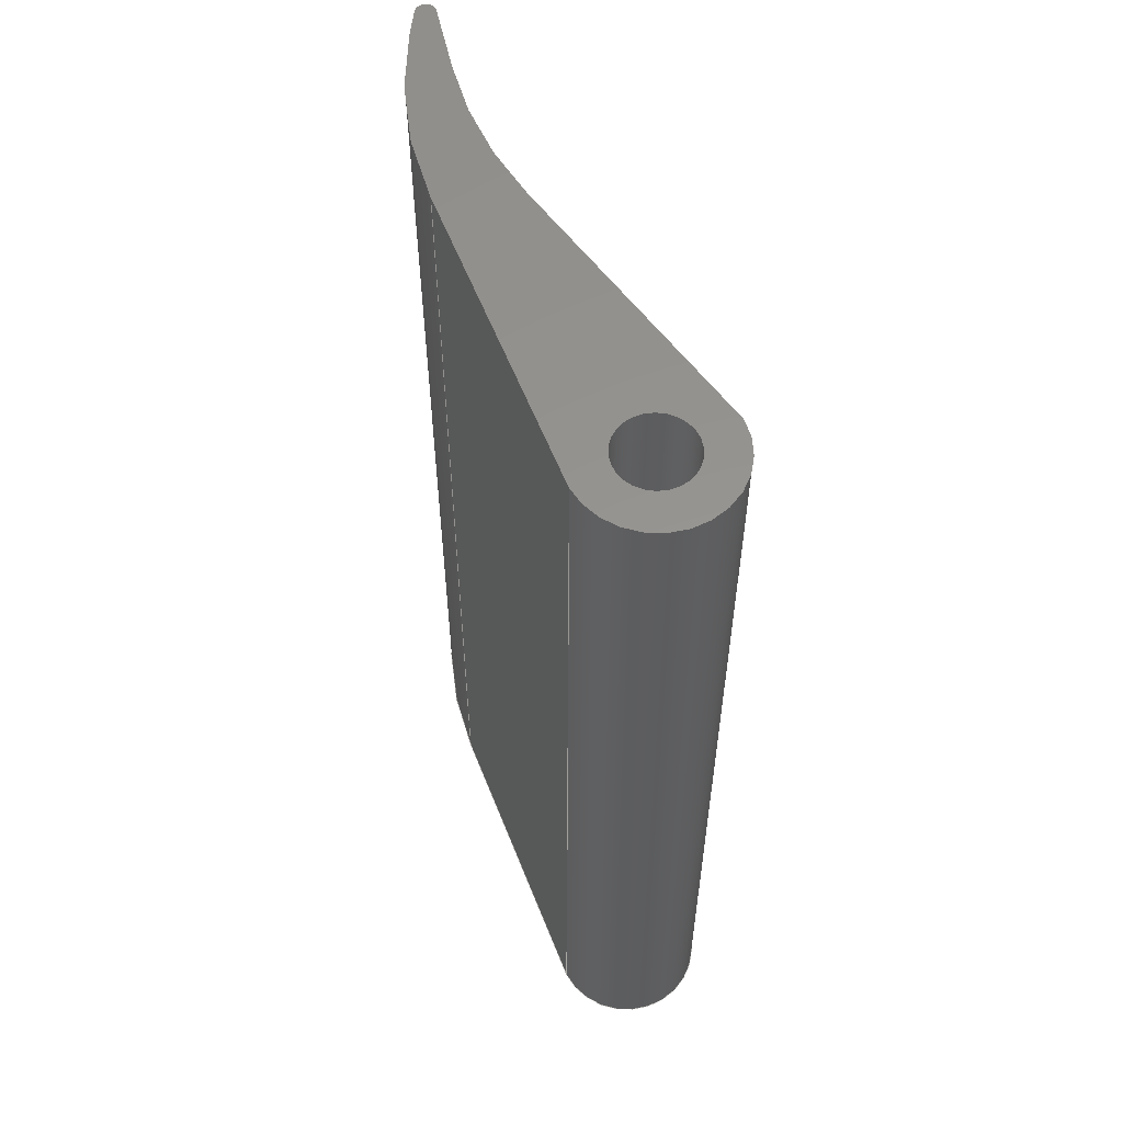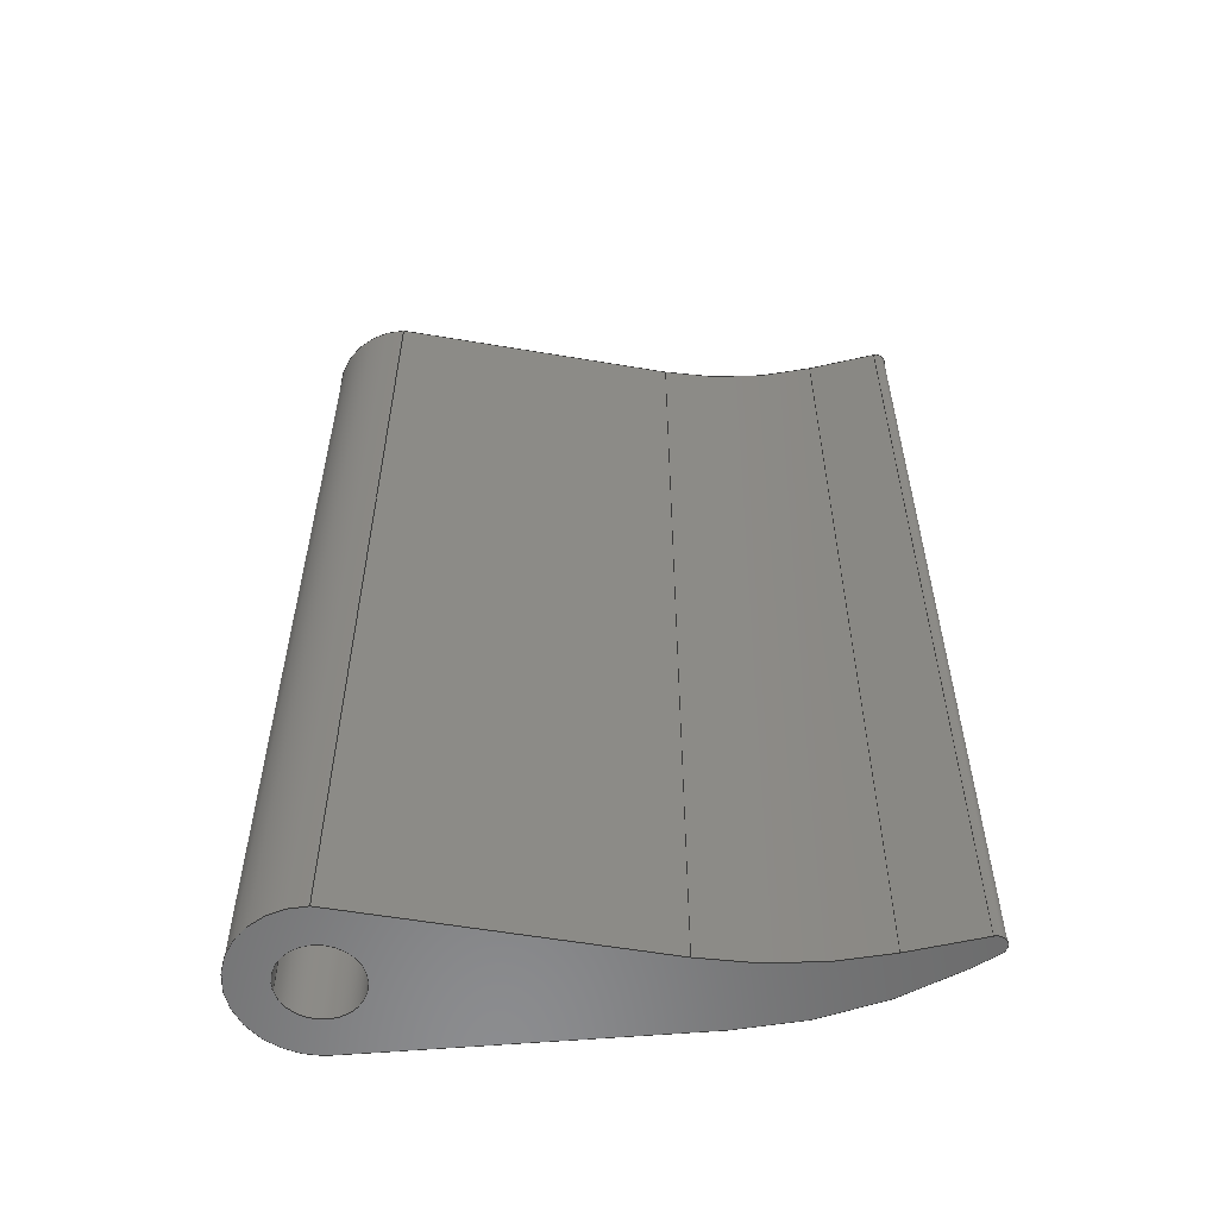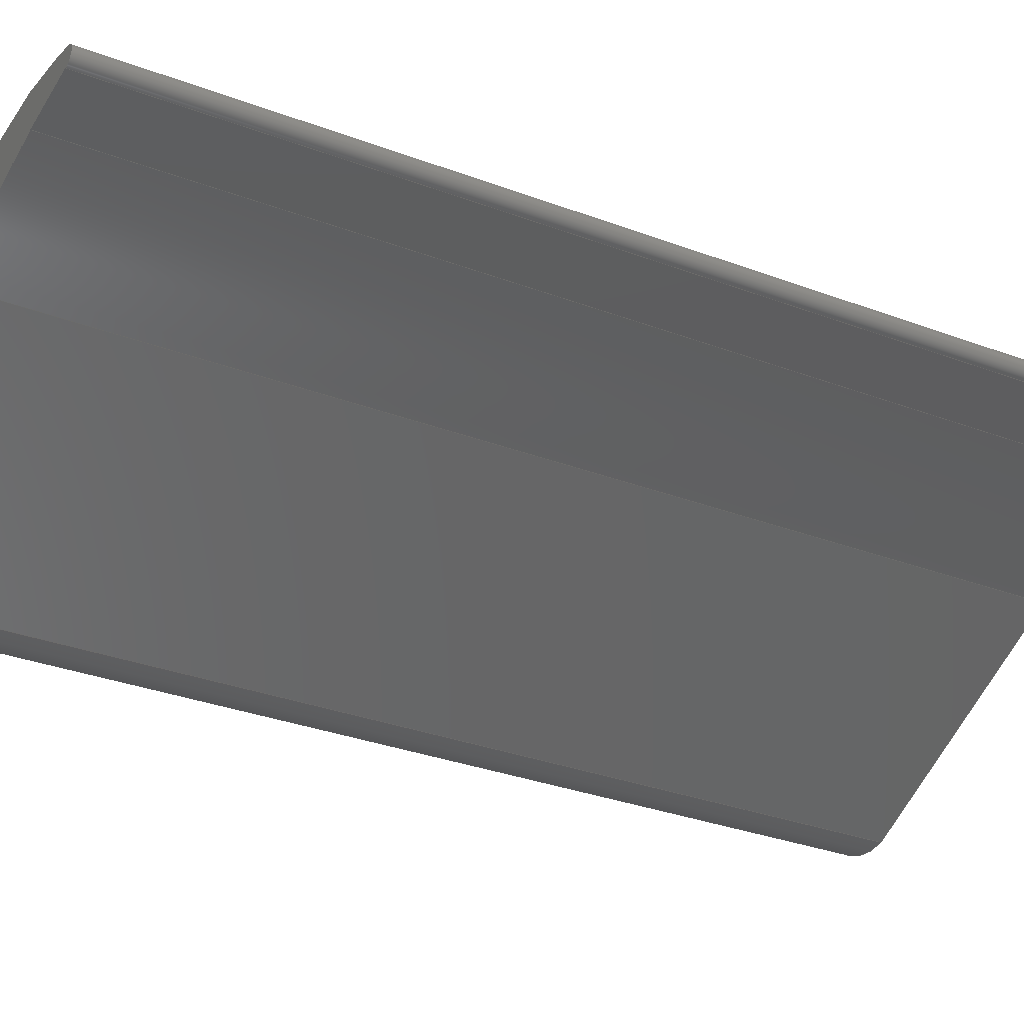
<metadata>
{"format":"step","ext":"step","renderer":"f3d","projection":"perspective","resolution":1024,"background":"white","views":[{"elev":57.5,"azim":-102.9,"up":"+Z"},{"elev":-57.5,"azim":13.3,"up":"+Z"},{"elev":-32.7,"azim":62.6,"up":"+Y"}]}
</metadata>
<code>
ISO-10303-21;
DATA;
#1=MECHANICAL_DESIGN_GEOMETRIC_PRESENTATION_REPRESENTATION('',(#4),#353);
#2=SHAPE_REPRESENTATION_RELATIONSHIP('SRR','None',#360,#3);
#3=ADVANCED_BREP_SHAPE_REPRESENTATION('',(#5),#352);
#4=STYLED_ITEM('',(#369),#5);
#5=MANIFOLD_SOLID_BREP('Body1',#197);
#6=FACE_BOUND('',#35,.T.);
#7=FACE_BOUND('',#37,.T.);
#8=PLANE('',#217);
#9=PLANE('',#221);
#10=PLANE('',#225);
#11=PLANE('',#229);
#12=PLANE('',#230);
#13=PLANE('',#231);
#14=FACE_OUTER_BOUND('',#25,.T.);
#15=FACE_OUTER_BOUND('',#26,.T.);
#16=FACE_OUTER_BOUND('',#27,.T.);
#17=FACE_OUTER_BOUND('',#28,.T.);
#18=FACE_OUTER_BOUND('',#29,.T.);
#19=FACE_OUTER_BOUND('',#30,.T.);
#20=FACE_OUTER_BOUND('',#31,.T.);
#21=FACE_OUTER_BOUND('',#32,.T.);
#22=FACE_OUTER_BOUND('',#33,.T.);
#23=FACE_OUTER_BOUND('',#34,.T.);
#24=FACE_OUTER_BOUND('',#36,.T.);
#25=EDGE_LOOP('',(#127,#128,#129,#130));
#26=EDGE_LOOP('',(#131,#132,#133,#134));
#27=EDGE_LOOP('',(#135,#136,#137,#138));
#28=EDGE_LOOP('',(#139,#140,#141,#142));
#29=EDGE_LOOP('',(#143,#144,#145,#146));
#30=EDGE_LOOP('',(#147,#148,#149,#150));
#31=EDGE_LOOP('',(#151,#152,#153,#154));
#32=EDGE_LOOP('',(#155,#156,#157,#158));
#33=EDGE_LOOP('',(#159,#160,#161,#162));
#34=EDGE_LOOP('',(#163,#164,#165,#166,#167,#168,#169,#170));
#35=EDGE_LOOP('',(#171));
#36=EDGE_LOOP('',(#172,#173,#174,#175,#176,#177,#178,#179));
#37=EDGE_LOOP('',(#180));
#38=LINE('',#298,#55);
#39=LINE('',#305,#56);
#40=LINE('',#308,#57);
#41=LINE('',#311,#58);
#42=LINE('',#313,#59);
#43=LINE('',#314,#60);
#44=LINE('',#320,#61);
#45=LINE('',#323,#62);
#46=LINE('',#325,#63);
#47=LINE('',#326,#64);
#48=LINE('',#332,#65);
#49=LINE('',#335,#66);
#50=LINE('',#337,#67);
#51=LINE('',#338,#68);
#52=LINE('',#344,#69);
#53=LINE('',#346,#70);
#54=LINE('',#347,#71);
#55=VECTOR('',#238,0.1);
#56=VECTOR('',#245,1);
#57=VECTOR('',#248,1);
#58=VECTOR('',#251,1);
#59=VECTOR('',#252,1);
#60=VECTOR('',#253,1);
#61=VECTOR('',#260,1);
#62=VECTOR('',#263,1);
#63=VECTOR('',#264,1);
#64=VECTOR('',#265,1);
#65=VECTOR('',#272,1);
#66=VECTOR('',#275,1);
#67=VECTOR('',#276,1);
#68=VECTOR('',#277,1);
#69=VECTOR('',#284,1);
#70=VECTOR('',#287,1);
#71=VECTOR('',#288,1);
#72=CIRCLE('',#212,0.1);
#73=CIRCLE('',#213,0.1);
#74=CIRCLE('',#215,1.05);
#75=CIRCLE('',#216,1.05);
#76=CIRCLE('',#219,0.2);
#77=CIRCLE('',#220,0.2);
#78=CIRCLE('',#223,1.05);
#79=CIRCLE('',#224,1.05);
#80=CIRCLE('',#227,0.025);
#81=CIRCLE('',#228,0.025);
#82=VERTEX_POINT('',#295);
#83=VERTEX_POINT('',#297);
#84=VERTEX_POINT('',#301);
#85=VERTEX_POINT('',#302);
#86=VERTEX_POINT('',#304);
#87=VERTEX_POINT('',#306);
#88=VERTEX_POINT('',#310);
#89=VERTEX_POINT('',#312);
#90=VERTEX_POINT('',#316);
#91=VERTEX_POINT('',#318);
#92=VERTEX_POINT('',#322);
#93=VERTEX_POINT('',#324);
#94=VERTEX_POINT('',#328);
#95=VERTEX_POINT('',#330);
#96=VERTEX_POINT('',#334);
#97=VERTEX_POINT('',#336);
#98=VERTEX_POINT('',#340);
#99=VERTEX_POINT('',#342);
#100=EDGE_CURVE('',#82,#82,#72,.T.);
#101=EDGE_CURVE('',#82,#83,#38,.T.);
#102=EDGE_CURVE('',#83,#83,#73,.T.);
#103=EDGE_CURVE('',#84,#85,#74,.T.);
#104=EDGE_CURVE('',#84,#86,#39,.T.);
#105=EDGE_CURVE('',#87,#86,#75,.T.);
#106=EDGE_CURVE('',#85,#87,#40,.T.);
#107=EDGE_CURVE('',#85,#88,#41,.T.);
#108=EDGE_CURVE('',#89,#87,#42,.T.);
#109=EDGE_CURVE('',#88,#89,#43,.T.);
#110=EDGE_CURVE('',#90,#88,#76,.T.);
#111=EDGE_CURVE('',#91,#89,#77,.T.);
#112=EDGE_CURVE('',#90,#91,#44,.T.);
#113=EDGE_CURVE('',#90,#92,#45,.T.);
#114=EDGE_CURVE('',#93,#91,#46,.T.);
#115=EDGE_CURVE('',#92,#93,#47,.T.);
#116=EDGE_CURVE('',#94,#92,#78,.T.);
#117=EDGE_CURVE('',#95,#93,#79,.T.);
#118=EDGE_CURVE('',#94,#95,#48,.T.);
#119=EDGE_CURVE('',#94,#96,#49,.T.);
#120=EDGE_CURVE('',#97,#95,#50,.T.);
#121=EDGE_CURVE('',#96,#97,#51,.T.);
#122=EDGE_CURVE('',#98,#96,#80,.T.);
#123=EDGE_CURVE('',#99,#97,#81,.T.);
#124=EDGE_CURVE('',#98,#99,#52,.T.);
#125=EDGE_CURVE('',#98,#84,#53,.T.);
#126=EDGE_CURVE('',#86,#99,#54,.T.);
#127=ORIENTED_EDGE('',*,*,#100,.F.);
#128=ORIENTED_EDGE('',*,*,#101,.T.);
#129=ORIENTED_EDGE('',*,*,#102,.T.);
#130=ORIENTED_EDGE('',*,*,#101,.F.);
#131=ORIENTED_EDGE('',*,*,#103,.F.);
#132=ORIENTED_EDGE('',*,*,#104,.T.);
#133=ORIENTED_EDGE('',*,*,#105,.F.);
#134=ORIENTED_EDGE('',*,*,#106,.F.);
#135=ORIENTED_EDGE('',*,*,#107,.F.);
#136=ORIENTED_EDGE('',*,*,#106,.T.);
#137=ORIENTED_EDGE('',*,*,#108,.F.);
#138=ORIENTED_EDGE('',*,*,#109,.F.);
#139=ORIENTED_EDGE('',*,*,#110,.T.);
#140=ORIENTED_EDGE('',*,*,#109,.T.);
#141=ORIENTED_EDGE('',*,*,#111,.F.);
#142=ORIENTED_EDGE('',*,*,#112,.F.);
#143=ORIENTED_EDGE('',*,*,#113,.F.);
#144=ORIENTED_EDGE('',*,*,#112,.T.);
#145=ORIENTED_EDGE('',*,*,#114,.F.);
#146=ORIENTED_EDGE('',*,*,#115,.F.);
#147=ORIENTED_EDGE('',*,*,#116,.T.);
#148=ORIENTED_EDGE('',*,*,#115,.T.);
#149=ORIENTED_EDGE('',*,*,#117,.F.);
#150=ORIENTED_EDGE('',*,*,#118,.F.);
#151=ORIENTED_EDGE('',*,*,#119,.F.);
#152=ORIENTED_EDGE('',*,*,#118,.T.);
#153=ORIENTED_EDGE('',*,*,#120,.F.);
#154=ORIENTED_EDGE('',*,*,#121,.F.);
#155=ORIENTED_EDGE('',*,*,#122,.T.);
#156=ORIENTED_EDGE('',*,*,#121,.T.);
#157=ORIENTED_EDGE('',*,*,#123,.F.);
#158=ORIENTED_EDGE('',*,*,#124,.F.);
#159=ORIENTED_EDGE('',*,*,#125,.F.);
#160=ORIENTED_EDGE('',*,*,#124,.T.);
#161=ORIENTED_EDGE('',*,*,#126,.F.);
#162=ORIENTED_EDGE('',*,*,#104,.F.);
#163=ORIENTED_EDGE('',*,*,#126,.T.);
#164=ORIENTED_EDGE('',*,*,#123,.T.);
#165=ORIENTED_EDGE('',*,*,#120,.T.);
#166=ORIENTED_EDGE('',*,*,#117,.T.);
#167=ORIENTED_EDGE('',*,*,#114,.T.);
#168=ORIENTED_EDGE('',*,*,#111,.T.);
#169=ORIENTED_EDGE('',*,*,#108,.T.);
#170=ORIENTED_EDGE('',*,*,#105,.T.);
#171=ORIENTED_EDGE('',*,*,#100,.T.);
#172=ORIENTED_EDGE('',*,*,#125,.T.);
#173=ORIENTED_EDGE('',*,*,#103,.T.);
#174=ORIENTED_EDGE('',*,*,#107,.T.);
#175=ORIENTED_EDGE('',*,*,#110,.F.);
#176=ORIENTED_EDGE('',*,*,#113,.T.);
#177=ORIENTED_EDGE('',*,*,#116,.F.);
#178=ORIENTED_EDGE('',*,*,#119,.T.);
#179=ORIENTED_EDGE('',*,*,#122,.F.);
#180=ORIENTED_EDGE('',*,*,#102,.F.);
#181=CYLINDRICAL_SURFACE('',#211,0.1);
#182=CYLINDRICAL_SURFACE('',#214,1.05);
#183=CYLINDRICAL_SURFACE('',#218,0.2);
#184=CYLINDRICAL_SURFACE('',#222,1.05);
#185=CYLINDRICAL_SURFACE('',#226,0.025);
#186=ADVANCED_FACE('',(#14),#181,.F.);
#187=ADVANCED_FACE('',(#15),#182,.F.);
#188=ADVANCED_FACE('',(#16),#8,.T.);
#189=ADVANCED_FACE('',(#17),#183,.T.);
#190=ADVANCED_FACE('',(#18),#9,.T.);
#191=ADVANCED_FACE('',(#19),#184,.T.);
#192=ADVANCED_FACE('',(#20),#10,.T.);
#193=ADVANCED_FACE('',(#21),#185,.T.);
#194=ADVANCED_FACE('',(#22),#11,.T.);
#195=ADVANCED_FACE('',(#23,#6),#12,.T.);
#196=ADVANCED_FACE('',(#24,#7),#13,.F.);
#197=CLOSED_SHELL('',(#186,#187,#188,#189,#190,#191,#192,#193,#194,#195,
#196));
#198=DERIVED_UNIT_ELEMENT(#200,1);
#199=DERIVED_UNIT_ELEMENT(#355,3);
#200=(
MASS_UNIT()
NAMED_UNIT(*)
SI_UNIT(.KILO.,.GRAM.)
);
#201=DERIVED_UNIT((#198,#199));
#202=MEASURE_REPRESENTATION_ITEM('density measure',
POSITIVE_RATIO_MEASURE(7850),#201);
#203=PROPERTY_DEFINITION_REPRESENTATION(#208,#205);
#204=PROPERTY_DEFINITION_REPRESENTATION(#209,#206);
#205=REPRESENTATION('material name',(#207),#352);
#206=REPRESENTATION('density',(#202),#352);
#207=DESCRIPTIVE_REPRESENTATION_ITEM('Steel','Steel');
#208=PROPERTY_DEFINITION('material property','material name',#362);
#209=PROPERTY_DEFINITION('material property','density of part',#362);
#210=AXIS2_PLACEMENT_3D('placement',#293,#232,#233);
#211=AXIS2_PLACEMENT_3D('',#294,#234,#235);
#212=AXIS2_PLACEMENT_3D('',#296,#236,#237);
#213=AXIS2_PLACEMENT_3D('',#299,#239,#240);
#214=AXIS2_PLACEMENT_3D('',#300,#241,#242);
#215=AXIS2_PLACEMENT_3D('',#303,#243,#244);
#216=AXIS2_PLACEMENT_3D('',#307,#246,#247);
#217=AXIS2_PLACEMENT_3D('',#309,#249,#250);
#218=AXIS2_PLACEMENT_3D('',#315,#254,#255);
#219=AXIS2_PLACEMENT_3D('',#317,#256,#257);
#220=AXIS2_PLACEMENT_3D('',#319,#258,#259);
#221=AXIS2_PLACEMENT_3D('',#321,#261,#262);
#222=AXIS2_PLACEMENT_3D('',#327,#266,#267);
#223=AXIS2_PLACEMENT_3D('',#329,#268,#269);
#224=AXIS2_PLACEMENT_3D('',#331,#270,#271);
#225=AXIS2_PLACEMENT_3D('',#333,#273,#274);
#226=AXIS2_PLACEMENT_3D('',#339,#278,#279);
#227=AXIS2_PLACEMENT_3D('',#341,#280,#281);
#228=AXIS2_PLACEMENT_3D('',#343,#282,#283);
#229=AXIS2_PLACEMENT_3D('',#345,#285,#286);
#230=AXIS2_PLACEMENT_3D('',#348,#289,#290);
#231=AXIS2_PLACEMENT_3D('',#349,#291,#292);
#232=DIRECTION('axis',(0,0,1));
#233=DIRECTION('refdir',(1,0,0));
#234=DIRECTION('center_axis',(0,0,1));
#235=DIRECTION('ref_axis',(1,0,0));
#236=DIRECTION('center_axis',(0,0,-1));
#237=DIRECTION('ref_axis',(1,0,0));
#238=DIRECTION('',(0,0,-1));
#239=DIRECTION('center_axis',(0,0,-1));
#240=DIRECTION('ref_axis',(1,0,0));
#241=DIRECTION('center_axis',(0,0,1));
#242=DIRECTION('ref_axis',(0,1,0));
#243=DIRECTION('center_axis',(0,0,1));
#244=DIRECTION('ref_axis',(0,1,0));
#245=DIRECTION('',(0,0,1));
#246=DIRECTION('center_axis',(0,0,-1));
#247=DIRECTION('ref_axis',(0,1,0));
#248=DIRECTION('',(0,0,1));
#249=DIRECTION('center_axis',(0.395,-0.9187,0));
#250=DIRECTION('ref_axis',(0.9187,0.395,0));
#251=DIRECTION('',(-0.9187,-0.395,0));
#252=DIRECTION('',(0.9187,0.395,0));
#253=DIRECTION('',(0,0,1));
#254=DIRECTION('center_axis',(0,0,1));
#255=DIRECTION('ref_axis',(-0.9757,-0.2192,0));
#256=DIRECTION('center_axis',(0,0,1));
#257=DIRECTION('ref_axis',(1,0,0));
#258=DIRECTION('center_axis',(0,0,1));
#259=DIRECTION('ref_axis',(1,0,0));
#260=DIRECTION('',(0,0,1));
#261=DIRECTION('center_axis',(-0.1472,0.9891,0));
#262=DIRECTION('ref_axis',(-0.9891,-0.1472,0));
#263=DIRECTION('',(0.9891,0.1472,0));
#264=DIRECTION('',(-0.9891,-0.1472,0));
#265=DIRECTION('',(0,0,1));
#266=DIRECTION('center_axis',(0,0,1));
#267=DIRECTION('ref_axis',(0.3383,0.941,0));
#268=DIRECTION('center_axis',(0,0,1));
#269=DIRECTION('ref_axis',(0.3383,0.941,0));
#270=DIRECTION('center_axis',(0,0,1));
#271=DIRECTION('ref_axis',(0.3383,0.941,0));
#272=DIRECTION('',(0,0,1));
#273=DIRECTION('center_axis',(0.3383,0.941,0));
#274=DIRECTION('ref_axis',(-0.941,0.3383,0));
#275=DIRECTION('',(0.941,-0.3383,0));
#276=DIRECTION('',(-0.941,0.3383,0));
#277=DIRECTION('',(0,0,1));
#278=DIRECTION('center_axis',(0,0,1));
#279=DIRECTION('ref_axis',(-8.882e-15,-1,0));
#280=DIRECTION('center_axis',(0,0,1));
#281=DIRECTION('ref_axis',(-8.882e-15,-1,0));
#282=DIRECTION('center_axis',(0,0,1));
#283=DIRECTION('ref_axis',(-8.882e-15,-1,0));
#284=DIRECTION('',(0,0,1));
#285=DIRECTION('center_axis',(5.846e-16,-1,0));
#286=DIRECTION('ref_axis',(1,5.846e-16,0));
#287=DIRECTION('',(-1,-5.846e-16,0));
#288=DIRECTION('',(1,5.846e-16,0));
#289=DIRECTION('center_axis',(0,0,1));
#290=DIRECTION('ref_axis',(1,0,0));
#291=DIRECTION('center_axis',(0,0,1));
#292=DIRECTION('ref_axis',(1,0,0));
#293=CARTESIAN_POINT('',(0,0,0));
#294=CARTESIAN_POINT('Origin',(0,0,0));
#295=CARTESIAN_POINT('',(-0.1,-1.225e-17,2.6));
#296=CARTESIAN_POINT('Origin',(0,0,2.6));
#297=CARTESIAN_POINT('',(-0.1,-1.225e-17,0));
#298=CARTESIAN_POINT('',(-0.1,-1.225e-17,0));
#299=CARTESIAN_POINT('Origin',(0,0,0));
#300=CARTESIAN_POINT('Origin',(1.163,-0.856,0));
#301=CARTESIAN_POINT('',(1.163,0.194,0));
#302=CARTESIAN_POINT('',(0.7481,0.1087,0));
#303=CARTESIAN_POINT('Origin',(1.163,-0.856,0));
#304=CARTESIAN_POINT('',(1.163,0.194,2.6));
#305=CARTESIAN_POINT('',(1.163,0.194,0));
#306=CARTESIAN_POINT('',(0.7481,0.1087,2.6));
#307=CARTESIAN_POINT('Origin',(1.163,-0.856,2.6));
#308=CARTESIAN_POINT('',(0.7481,0.1087,0));
#309=CARTESIAN_POINT('Origin',(0.03922,-0.1961,0));
#310=CARTESIAN_POINT('',(0.03922,-0.1961,0));
#311=CARTESIAN_POINT('',(0.7481,0.1087,0));
#312=CARTESIAN_POINT('',(0.03922,-0.1961,2.6));
#313=CARTESIAN_POINT('',(0.7481,0.1087,2.6));
#314=CARTESIAN_POINT('',(0.03922,-0.1961,0));
#315=CARTESIAN_POINT('Origin',(0,0,0));
#316=CARTESIAN_POINT('',(-0.04843,0.194,0));
#317=CARTESIAN_POINT('Origin',(0,0,0));
#318=CARTESIAN_POINT('',(-0.04843,0.194,2.6));
#319=CARTESIAN_POINT('Origin',(0,0,2.6));
#320=CARTESIAN_POINT('',(-0.04843,0.194,0));
#321=CARTESIAN_POINT('Origin',(0.7828,0.3177,0));
#322=CARTESIAN_POINT('',(0.7828,0.3177,0));
#323=CARTESIAN_POINT('',(-0.04843,0.194,0));
#324=CARTESIAN_POINT('',(0.7828,0.3177,2.6));
#325=CARTESIAN_POINT('',(-0.04843,0.194,2.6));
#326=CARTESIAN_POINT('',(0.7828,0.3177,0));
#327=CARTESIAN_POINT('Origin',(0.9374,-0.7208,0));
#328=CARTESIAN_POINT('',(1.293,0.2672,0));
#329=CARTESIAN_POINT('Origin',(0.9374,-0.7208,0));
#330=CARTESIAN_POINT('',(1.293,0.2672,2.6));
#331=CARTESIAN_POINT('Origin',(0.9374,-0.7208,2.6));
#332=CARTESIAN_POINT('',(1.293,0.2672,0));
#333=CARTESIAN_POINT('Origin',(1.361,0.2426,0));
#334=CARTESIAN_POINT('',(1.361,0.2426,0));
#335=CARTESIAN_POINT('',(1.293,0.2672,0));
#336=CARTESIAN_POINT('',(1.361,0.2426,2.6));
#337=CARTESIAN_POINT('',(1.293,0.2672,2.6));
#338=CARTESIAN_POINT('',(1.361,0.2426,0));
#339=CARTESIAN_POINT('Origin',(1.353,0.219,0));
#340=CARTESIAN_POINT('',(1.353,0.194,0));
#341=CARTESIAN_POINT('Origin',(1.353,0.219,0));
#342=CARTESIAN_POINT('',(1.353,0.194,2.6));
#343=CARTESIAN_POINT('Origin',(1.353,0.219,2.6));
#344=CARTESIAN_POINT('',(1.353,0.194,0));
#345=CARTESIAN_POINT('Origin',(1.163,0.194,0));
#346=CARTESIAN_POINT('',(1.353,0.194,0));
#347=CARTESIAN_POINT('',(1.353,0.194,2.6));
#348=CARTESIAN_POINT('Origin',(0.5889,0.06458,2.6));
#349=CARTESIAN_POINT('Origin',(0.5889,0.06458,0));
#350=UNCERTAINTY_MEASURE_WITH_UNIT(LENGTH_MEASURE(0.001),#354,
'DISTANCE_ACCURACY_VALUE',
'Maximum model space distance between geometric entities at asserted c
onnectivities');
#351=UNCERTAINTY_MEASURE_WITH_UNIT(LENGTH_MEASURE(0.001),#354,
'DISTANCE_ACCURACY_VALUE',
'Maximum model space distance between geometric entities at asserted c
onnectivities');
#352=(
GEOMETRIC_REPRESENTATION_CONTEXT(3)
GLOBAL_UNCERTAINTY_ASSIGNED_CONTEXT((#350))
GLOBAL_UNIT_ASSIGNED_CONTEXT((#354,#356,#357))
REPRESENTATION_CONTEXT('','3D')
);
#353=(
GEOMETRIC_REPRESENTATION_CONTEXT(3)
GLOBAL_UNCERTAINTY_ASSIGNED_CONTEXT((#351))
GLOBAL_UNIT_ASSIGNED_CONTEXT((#354,#356,#357))
REPRESENTATION_CONTEXT('','3D')
);
#354=(
LENGTH_UNIT()
NAMED_UNIT(*)
SI_UNIT(.CENTI.,.METRE.)
);
#355=(
LENGTH_UNIT()
NAMED_UNIT(*)
SI_UNIT($,.METRE.)
);
#356=(
NAMED_UNIT(*)
PLANE_ANGLE_UNIT()
SI_UNIT($,.RADIAN.)
);
#357=(
NAMED_UNIT(*)
SI_UNIT($,.STERADIAN.)
SOLID_ANGLE_UNIT()
);
#358=SHAPE_DEFINITION_REPRESENTATION(#359,#360);
#359=PRODUCT_DEFINITION_SHAPE('',$,#362);
#360=SHAPE_REPRESENTATION('',(#210),#352);
#361=PRODUCT_DEFINITION_CONTEXT('part definition',#366,'design');
#362=PRODUCT_DEFINITION('Chrome Buckle','Chrome Buckle v1',#363,#361);
#363=PRODUCT_DEFINITION_FORMATION('',$,#368);
#364=PRODUCT_RELATED_PRODUCT_CATEGORY('Chrome Buckle v1',
'Chrome Buckle v1',(#368));
#365=APPLICATION_PROTOCOL_DEFINITION('international standard',
'automotive_design',2009,#366);
#366=APPLICATION_CONTEXT(
'Core Data for Automotive Mechanical Design Process');
#367=PRODUCT_CONTEXT('part definition',#366,'mechanical');
#368=PRODUCT('Chrome Buckle','Chrome Buckle v1',$,(#367));
#369=PRESENTATION_STYLE_ASSIGNMENT((#370));
#370=SURFACE_STYLE_USAGE(.BOTH.,#371);
#371=SURFACE_SIDE_STYLE('',(#372));
#372=SURFACE_STYLE_FILL_AREA(#373);
#373=FILL_AREA_STYLE('Stainless Steel - Polished',(#374));
#374=FILL_AREA_STYLE_COLOUR('Stainless Steel - Polished',#375);
#375=COLOUR_RGB('Stainless Steel - Polished',0.7961,0.7961,
0.7961);
ENDSEC;
END-ISO-10303-21;

</code>
